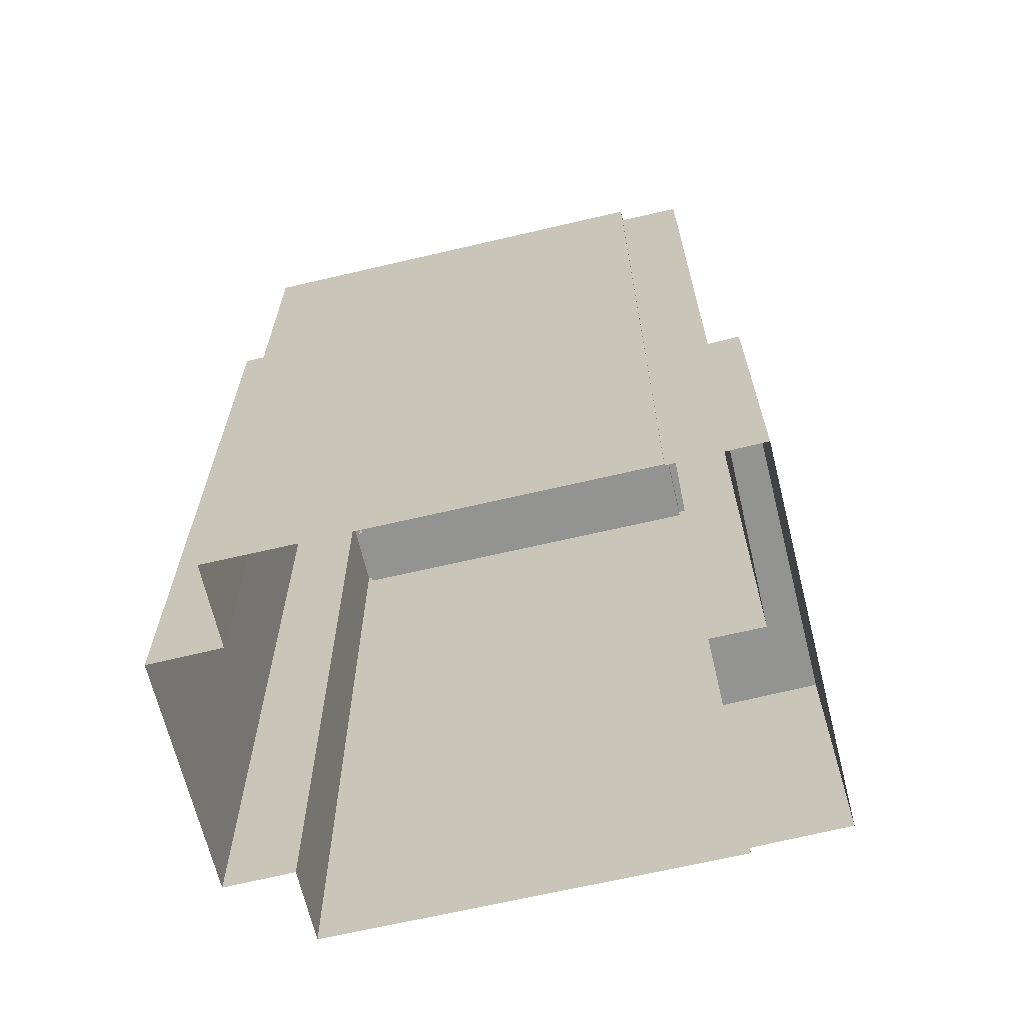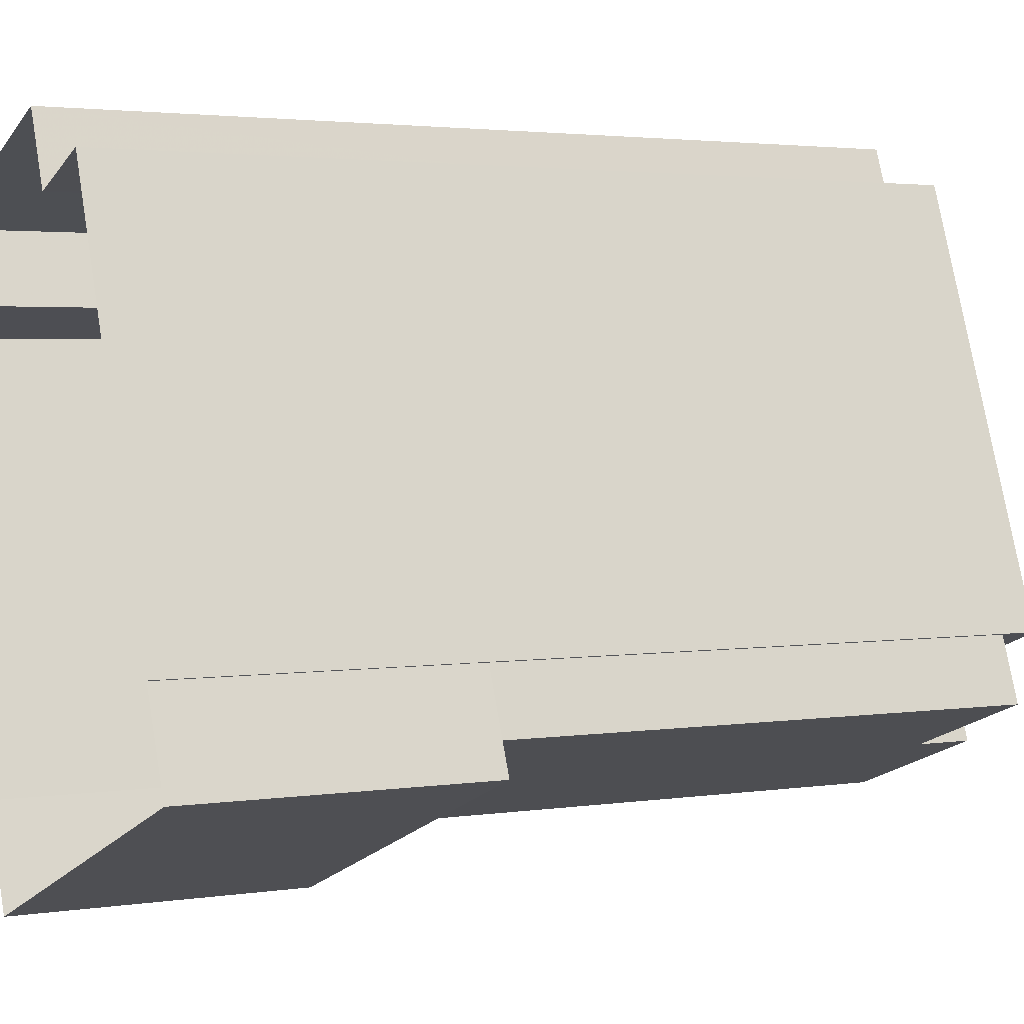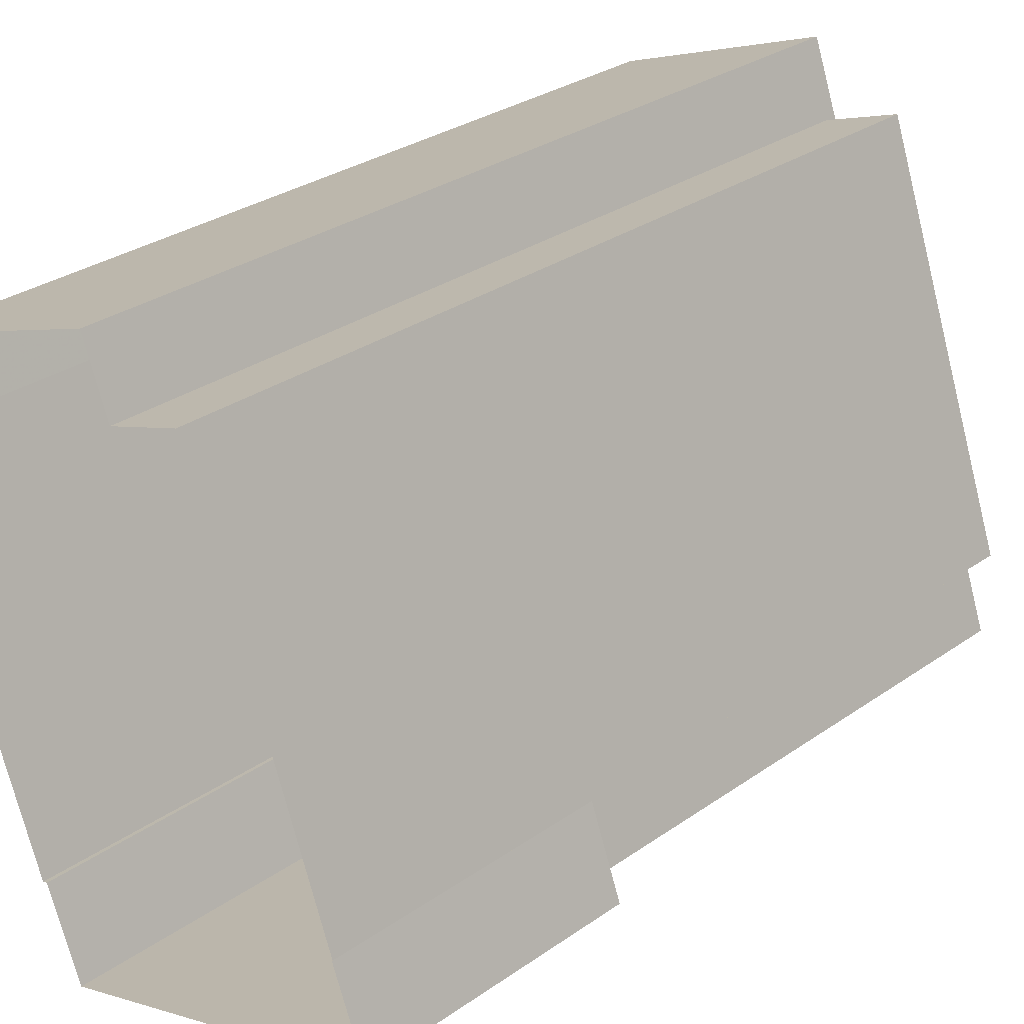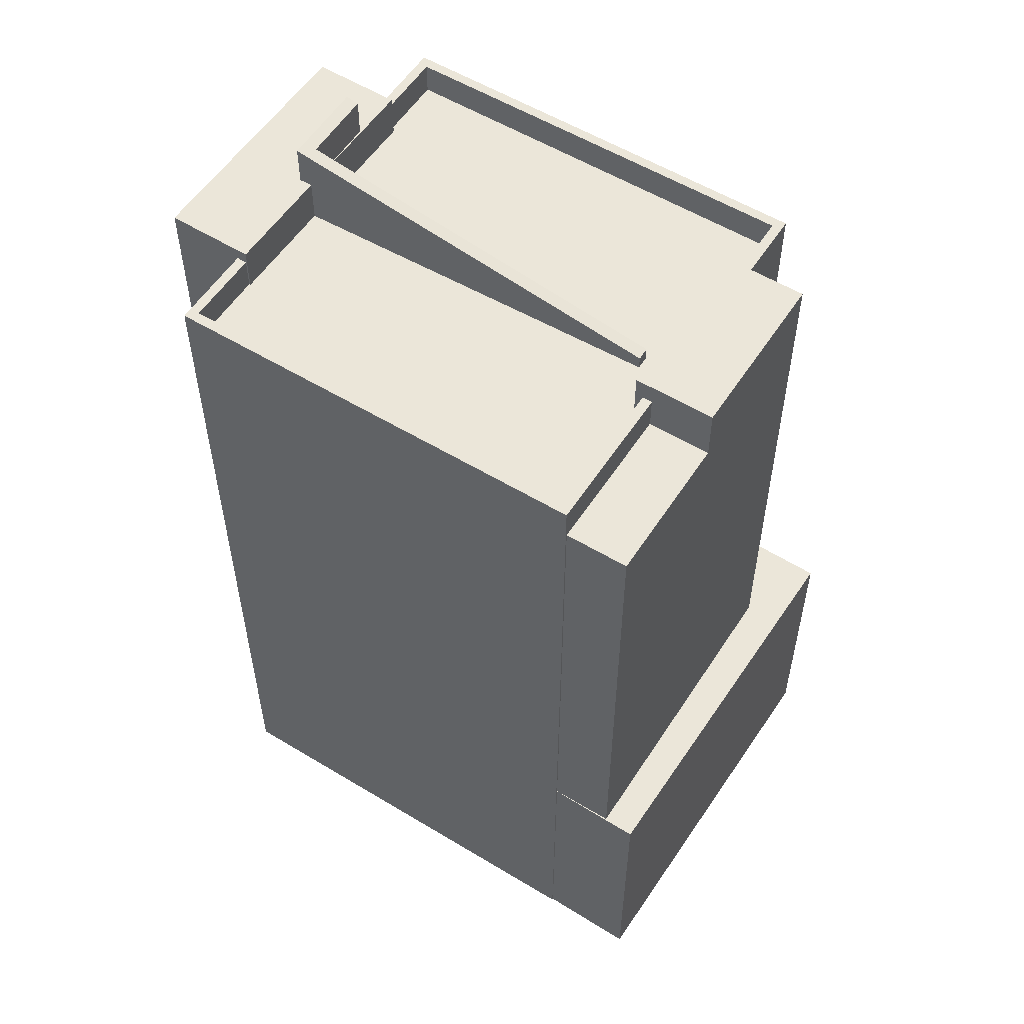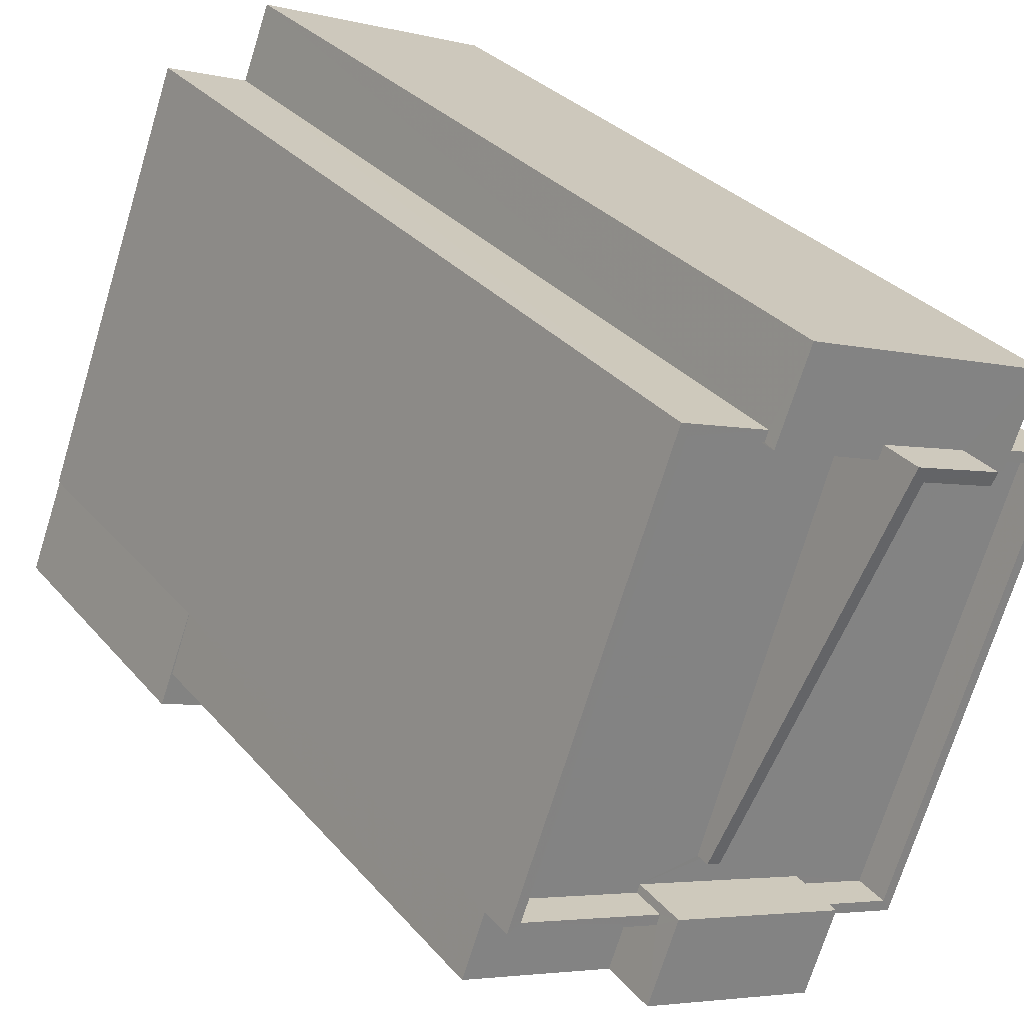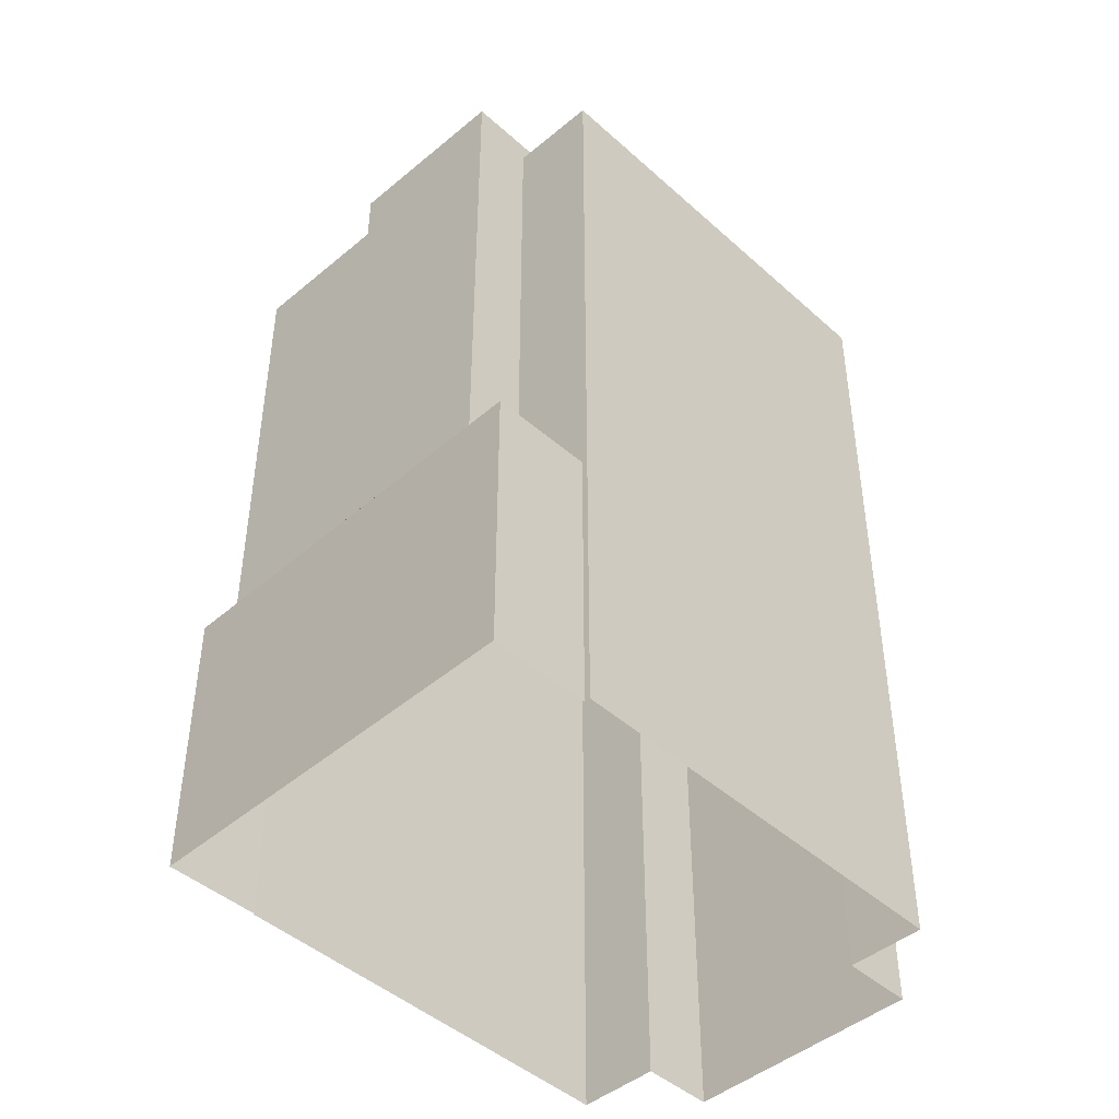
<metadata>
{"format":"obj","ext":"obj","renderer":"f3d","projection":"perspective","resolution":1024,"background":"white","views":[{"elev":-66.7,"azim":-97.0,"up":"+Z"},{"elev":2.6,"azim":-118.5,"up":"+Y"},{"elev":30.7,"azim":-134.9,"up":"+Y"},{"elev":55.8,"azim":-77.7,"up":"+Z"},{"elev":30.3,"azim":-32.4,"up":"+Y"},{"elev":-45.3,"azim":23.8,"up":"+Z"}]}
</metadata>
<code>
v -1.13e+04 -3.782e+04 29.16
v -1.13e+04 -3.782e+04 29.16
v -1.129e+04 -3.781e+04 29.16
v -1.129e+04 -3.783e+04 29.16
v -1.13e+04 -3.782e+04 29.16
v -1.128e+04 -3.781e+04 29.16
v -1.129e+04 -3.781e+04 29.16
v -1.129e+04 -3.781e+04 29.16
v -1.128e+04 -3.781e+04 29.16
v -1.129e+04 -3.783e+04 29.16
v -1.129e+04 -3.783e+04 29.16
v -1.128e+04 -3.781e+04 29.16
v -1.129e+04 -3.783e+04 37.85
v -1.129e+04 -3.782e+04 37.85
v -1.129e+04 -3.783e+04 37.85
v -1.129e+04 -3.783e+04 37.85
v -1.13e+04 -3.782e+04 37.85
v -1.13e+04 -3.782e+04 37.85
v -1.13e+04 -3.782e+04 37.85
v -1.13e+04 -3.782e+04 37.85
v -1.129e+04 -3.782e+04 53.39
v -1.13e+04 -3.782e+04 53.39
v -1.129e+04 -3.782e+04 53.39
v -1.13e+04 -3.782e+04 53.39
v -1.129e+04 -3.782e+04 55.07
v -1.129e+04 -3.783e+04 55.07
v -1.129e+04 -3.782e+04 55.07
v -1.129e+04 -3.782e+04 55.06
v -1.129e+04 -3.783e+04 53.42
v -1.128e+04 -3.781e+04 53.42
v -1.129e+04 -3.782e+04 53.42
v -1.129e+04 -3.782e+04 53.42
v -1.129e+04 -3.782e+04 53.42
v -1.13e+04 -3.782e+04 53.42
v -1.129e+04 -3.781e+04 53.42
v -1.129e+04 -3.781e+04 53.42
v -1.128e+04 -3.781e+04 53.42
v -1.128e+04 -3.781e+04 53.42
v -1.129e+04 -3.782e+04 53.42
v -1.129e+04 -3.781e+04 53.42
v -1.129e+04 -3.782e+04 53.42
v -1.129e+04 -3.782e+04 53.42
v -1.129e+04 -3.781e+04 53.42
v -1.129e+04 -3.781e+04 53.42
v -1.129e+04 -3.782e+04 54.42
v -1.129e+04 -3.782e+04 54.42
v -1.13e+04 -3.782e+04 54.42
v -1.13e+04 -3.782e+04 54.42
v -1.129e+04 -3.781e+04 54.42
v -1.129e+04 -3.781e+04 54.42
v -1.129e+04 -3.781e+04 54.42
v -1.129e+04 -3.781e+04 54.42
v -1.129e+04 -3.783e+04 54.42
v -1.129e+04 -3.783e+04 54.42
v -1.129e+04 -3.782e+04 54.42
v -1.129e+04 -3.782e+04 54.42
v -1.128e+04 -3.781e+04 54.42
v -1.128e+04 -3.781e+04 54.42
v -1.128e+04 -3.781e+04 54.42
v -1.128e+04 -3.781e+04 54.42
v -1.129e+04 -3.781e+04 55.98
v -1.129e+04 -3.781e+04 56.06
v -1.129e+04 -3.781e+04 55.98
v -1.129e+04 -3.782e+04 53.84
v -1.129e+04 -3.782e+04 53.84
v -1.129e+04 -3.781e+04 56.05
v -1.129e+04 -3.781e+04 54.8
v -1.129e+04 -3.781e+04 54.8
v -1.129e+04 -3.781e+04 54.8
v -1.129e+04 -3.781e+04 54.8
v -1.128e+04 -3.781e+04 54.8
v -1.128e+04 -3.781e+04 54.8
v -1.129e+04 -3.781e+04 54.8
v -1.129e+04 -3.781e+04 54.8
v -1.129e+04 -3.781e+04 54.8
v -1.129e+04 -3.781e+04 54.8
f 1 2 3
f 4 5 1
f 6 7 8
f 1 3 7
f 6 8 9
f 10 11 12
f 4 1 11
f 12 11 6
f 11 7 6
f 1 7 11
f 13 14 15
f 13 15 16
f 15 17 16
f 18 19 20
f 20 19 17
f 15 20 17
f 21 22 23
f 21 24 22
f 25 26 27
f 25 28 26
f 29 30 31
f 32 33 34
f 35 34 36
f 37 38 30
f 29 31 39
f 35 36 40
f 33 31 41
f 36 42 43
f 41 38 44
f 33 41 42
f 38 31 30
f 34 33 36
f 41 31 38
f 33 42 36
f 45 46 47
f 45 47 48
f 47 49 48
f 50 51 52
f 52 51 49
f 47 52 49
f 53 54 55
f 55 54 56
f 53 57 58
f 58 57 59
f 58 59 60
f 54 53 58
f 61 62 63
f 64 63 65
f 65 63 66
f 63 62 66
f 67 68 69
f 68 67 70
f 71 72 73
f 74 71 75
f 72 70 67
f 76 74 75
f 72 67 73
f 75 71 73
f 11 16 4
f 11 13 16
f 17 4 16
f 17 5 4
f 1 17 19
f 1 5 17
f 18 20 22
f 24 18 22
f 39 31 56
f 14 55 15
f 31 27 56
f 15 55 26
f 55 27 26
f 56 27 55
f 22 20 23
f 20 15 23
f 23 26 28
f 23 15 26
f 46 25 33
f 25 45 28
f 28 45 23
f 33 32 46
f 23 45 21
f 25 46 45
f 31 33 25
f 27 31 25
f 55 13 53
f 53 13 10
f 55 14 13
f 10 13 11
f 59 57 12
f 6 59 12
f 12 53 10
f 12 57 53
f 2 1 19
f 2 19 48
f 24 45 48
f 24 21 45
f 19 18 24
f 19 24 48
f 48 3 2
f 48 49 3
f 7 3 49
f 51 7 49
f 35 47 34
f 35 52 47
f 40 52 35
f 40 50 52
f 60 30 58
f 60 37 30
f 54 58 30
f 29 54 30
f 32 34 47
f 46 32 47
f 56 54 29
f 39 56 29
f 73 66 62
f 73 67 66
f 73 62 61
f 75 73 61
f 75 61 63
f 76 75 63
f 63 74 76
f 63 64 74
f 74 64 44
f 64 41 44
f 41 64 65
f 42 41 65
f 42 65 43
f 69 66 67
f 43 65 69
f 65 66 69
f 60 71 38
f 71 59 72
f 72 59 9
f 37 60 38
f 9 59 6
f 71 60 59
f 40 36 50
f 7 51 8
f 36 68 50
f 8 51 70
f 51 68 70
f 50 68 51
f 70 9 8
f 70 72 9
f 74 38 71
f 74 44 38
f 68 43 69
f 68 36 43

</code>
